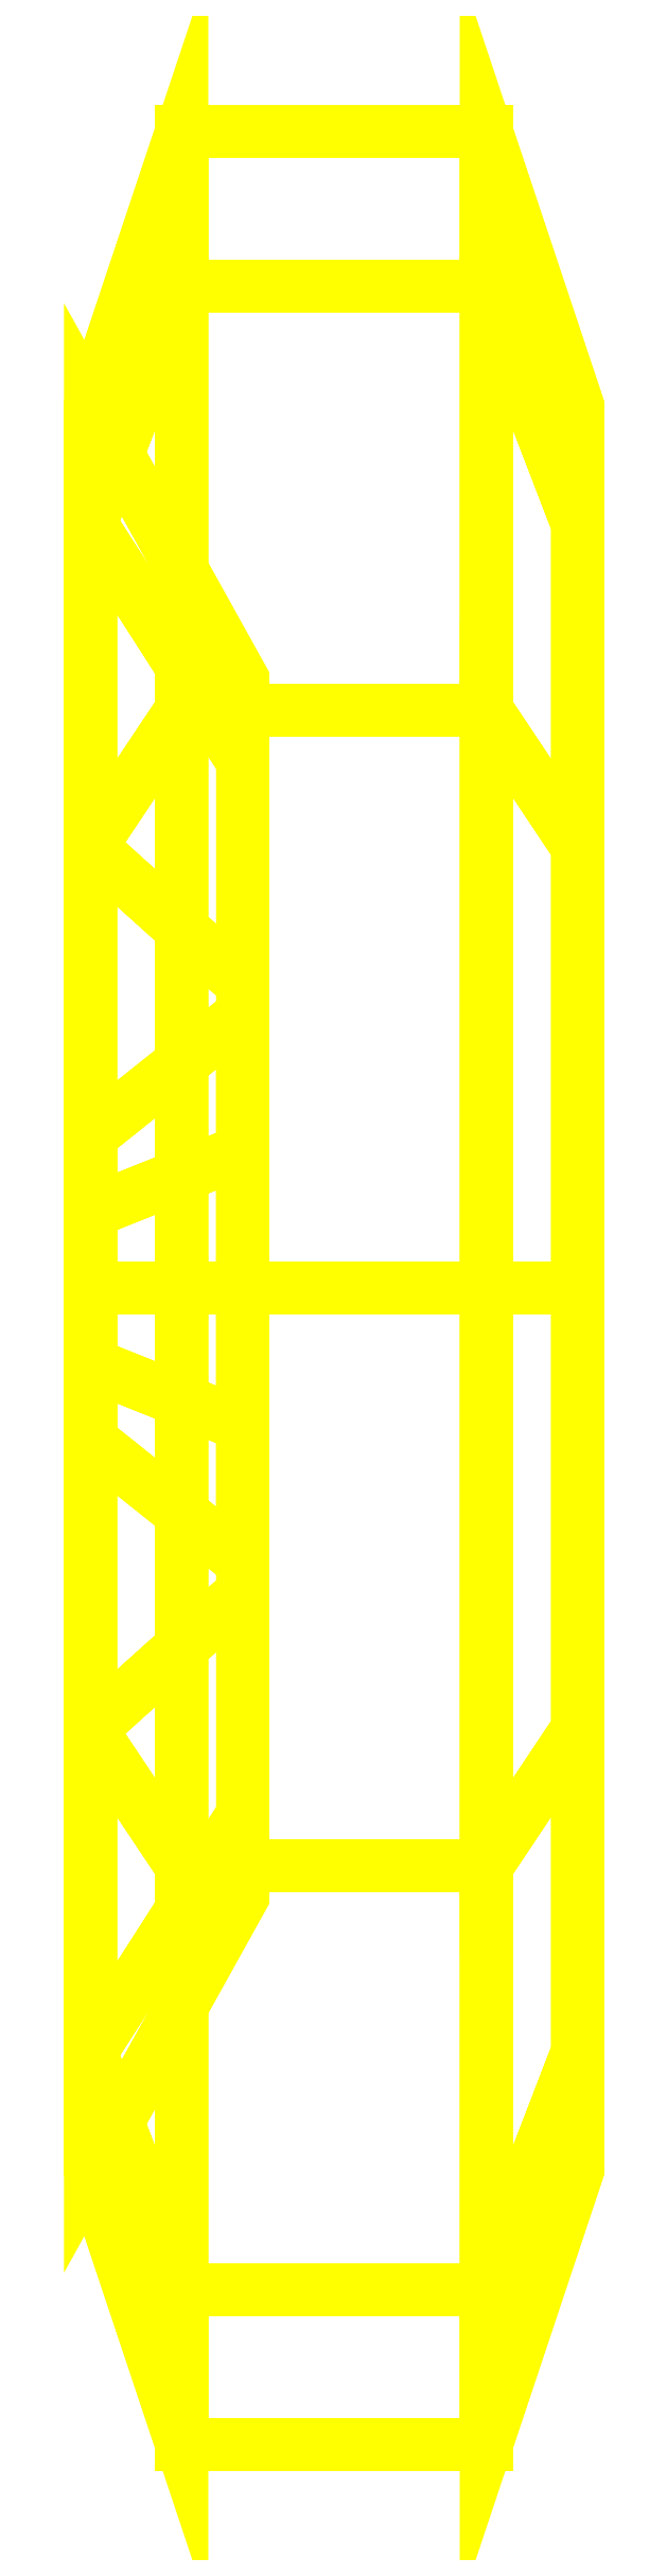
<metadata>
{"format":"dxf","ext":"dxf","renderer":"ezdxf+matplotlib","layout":"modelspace","background":"white","min_lineweight":24,"dpi":150}
</metadata>
<code>
0
SECTION
2
ENTITIES
0
3DFACE
8
WHEELS
10
0.05
20
-0.38
30
-0.01
11
0.05
21
-0.3291
31
-0.2
12
0.08
22
-0.2511
32
-0.155
13
0.08
23
-0.29
33
-0.01
0
3DFACE
8
WHEELS
10
0.05
20
-0.3291
30
-0.2
11
0.05
21
-0.19
31
-0.3391
12
0.08
22
-0.145
32
-0.2611
13
0.08
23
-0.2511
33
-0.155
0
3DFACE
8
WHEELS
10
0.05
20
-0.19
30
-0.3391
11
0.05
21
0
31
-0.39
12
0.08
22
0
32
-0.3
13
0.08
23
-0.145
33
-0.2611
0
3DFACE
8
WHEELS
10
0.05
20
0
30
-0.39
11
0.05
21
0.19
31
-0.3391
12
0.08
22
0.145
32
-0.2611
13
0.08
23
0
33
-0.3
0
3DFACE
8
WHEELS
10
0.05
20
0.19
30
-0.3391
11
0.05
21
0.3291
31
-0.2
12
0.08
22
0.2511
32
-0.155
13
0.08
23
0.145
33
-0.2611
0
3DFACE
8
WHEELS
10
0.05
20
0.3291
30
-0.2
11
0.05
21
0.38
31
-0.01
12
0.08
22
0.29
32
-0.01
13
0.08
23
0.2511
33
-0.155
0
3DFACE
8
WHEELS
10
0.05
20
0.38
30
-0.01
11
0.05
21
0.3291
31
0.18
12
0.08
22
0.2511
32
0.135
13
0.08
23
0.29
33
-0.01
0
3DFACE
8
WHEELS
10
0.05
20
0.3291
30
0.18
11
0.05
21
0.19
31
0.3191
12
0.08
22
0.145
32
0.2411
13
0.08
23
0.2511
33
0.135
0
3DFACE
8
WHEELS
10
0.05
20
0.19
30
0.3191
11
0.05
21
1e-16
31
0.37
12
0.08
22
0
32
0.28
13
0.08
23
0.145
33
0.2411
0
3DFACE
8
WHEELS
10
0.05
20
1e-16
30
0.37
11
0.05
21
-0.19
31
0.3191
12
0.08
22
-0.145
32
0.2411
13
0.08
23
0
33
0.28
0
3DFACE
8
WHEELS
10
0.05
20
-0.19
30
0.3191
11
0.05
21
-0.3291
31
0.18
12
0.08
22
-0.2511
32
0.135
13
0.08
23
-0.145
33
0.2411
0
3DFACE
8
WHEELS
10
0.05
20
-0.3291
30
0.18
11
0.05
21
-0.38
31
-0.01
12
0.08
22
-0.29
32
-0.01
13
0.08
23
-0.2511
33
0.135
0
3DFACE
8
WHEELS
10
-0.08
20
0.29
30
-0.01
11
-0.08
21
0.2511
31
-0.155
12
-0.03
22
0.1732
32
-0.11
13
-0.03
23
0.2
33
-0.01
0
3DFACE
8
WHEELS
10
-0.08
20
0.2511
30
-0.155
11
-0.08
21
0.145
31
-0.2611
12
-0.03
22
0.1
32
-0.1832
13
-0.03
23
0.1732
33
-0.11
0
3DFACE
8
WHEELS
10
-0.08
20
0.145
30
-0.2611
11
-0.08
21
0
31
-0.3
12
-0.03
22
0
32
-0.21
13
-0.03
23
0.1
33
-0.1832
0
3DFACE
8
WHEELS
10
-0.08
20
0
30
-0.3
11
-0.08
21
-0.145
31
-0.2611
12
-0.03
22
-0.1
32
-0.1832
13
-0.03
23
0
33
-0.21
0
3DFACE
8
WHEELS
10
-0.08
20
-0.145
30
-0.2611
11
-0.08
21
-0.2511
31
-0.155
12
-0.03
22
-0.1732
32
-0.11
13
-0.03
23
-0.1
33
-0.1832
0
3DFACE
8
WHEELS
10
-0.08
20
-0.2511
30
-0.155
11
-0.08
21
-0.29
31
-0.01
12
-0.03
22
-0.2
32
-0.01
13
-0.03
23
-0.1732
33
-0.11
0
3DFACE
8
WHEELS
10
-0.08
20
-0.29
30
-0.01
11
-0.08
21
-0.2511
31
0.135
12
-0.03
22
-0.1732
32
0.09
13
-0.03
23
-0.2
33
-0.01
0
3DFACE
8
WHEELS
10
-0.08
20
-0.2511
30
0.135
11
-0.08
21
-0.145
31
0.2411
12
-0.03
22
-0.1
32
0.1632
13
-0.03
23
-0.1732
33
0.09
0
3DFACE
8
WHEELS
10
-0.08
20
-0.145
30
0.2411
11
-0.08
21
0
31
0.28
12
-0.03
22
0
32
0.19
13
-0.03
23
-0.1
33
0.1632
0
3DFACE
8
WHEELS
10
-0.08
20
0
30
0.28
11
-0.08
21
0.145
31
0.2411
12
-0.03
22
0.1
32
0.1632
13
-0.03
23
0
33
0.19
0
3DFACE
8
WHEELS
10
-0.08
20
0.145
30
0.2411
11
-0.08
21
0.2511
31
0.135
12
-0.03
22
0.1732
32
0.09
13
-0.03
23
0.1
33
0.1632
0
3DFACE
8
WHEELS
10
-0.08
20
0.2511
30
0.135
11
-0.08
21
0.29
31
-0.01
12
-0.03
22
0.2
32
-0.01
13
-0.03
23
0.1732
33
0.09
0
3DFACE
8
WHEELS
10
-0.05
20
-0.38
30
-0.01
11
-0.05
21
-0.3291
31
0.18
12
-0.08
22
-0.2511
32
0.135
13
-0.08
23
-0.29
33
-0.01
0
3DFACE
8
WHEELS
10
-0.05
20
-0.3291
30
0.18
11
-0.05
21
-0.19
31
0.3191
12
-0.08
22
-0.145
32
0.2411
13
-0.08
23
-0.2511
33
0.135
0
3DFACE
8
WHEELS
10
-0.05
20
-0.19
30
0.3191
11
-0.05
21
0
31
0.37
12
-0.08
22
0
32
0.28
13
-0.08
23
-0.145
33
0.2411
0
3DFACE
8
WHEELS
10
-0.05
20
0
30
0.37
11
-0.05
21
0.19
31
0.3191
12
-0.08
22
0.145
32
0.2411
13
-0.08
23
0
33
0.28
0
3DFACE
8
WHEELS
10
-0.05
20
0.19
30
0.3191
11
-0.05
21
0.3291
31
0.18
12
-0.08
22
0.2511
32
0.135
13
-0.08
23
0.145
33
0.2411
0
3DFACE
8
WHEELS
10
-0.05
20
0.3291
30
0.18
11
-0.05
21
0.38
31
-0.01
12
-0.08
22
0.29
32
-0.01
13
-0.08
23
0.2511
33
0.135
0
3DFACE
8
WHEELS
10
-0.05
20
0.38
30
-0.01
11
-0.05
21
0.3291
31
-0.2
12
-0.08
22
0.2511
32
-0.155
13
-0.08
23
0.29
33
-0.01
0
3DFACE
8
WHEELS
10
-0.05
20
0.3291
30
-0.2
11
-0.05
21
0.19
31
-0.3391
12
-0.08
22
0.145
32
-0.2611
13
-0.08
23
0.2511
33
-0.155
0
3DFACE
8
WHEELS
10
-0.05
20
0.19
30
-0.3391
11
-0.05
21
1e-16
31
-0.39
12
-0.08
22
0
32
-0.3
13
-0.08
23
0.145
33
-0.2611
0
3DFACE
8
WHEELS
10
-0.05
20
1e-16
30
-0.39
11
-0.05
21
-0.19
31
-0.3391
12
-0.08
22
-0.145
32
-0.2611
13
-0.08
23
0
33
-0.3
0
3DFACE
8
WHEELS
10
-0.05
20
-0.19
30
-0.3391
11
-0.05
21
-0.3291
31
-0.2
12
-0.08
22
-0.2511
32
-0.155
13
-0.08
23
-0.145
33
-0.2611
0
3DFACE
8
WHEELS
10
-0.05
20
-0.3291
30
-0.2
11
-0.05
21
-0.38
31
-0.01
12
-0.08
22
-0.29
32
-0.01
13
-0.08
23
-0.2511
33
-0.155
0
3DFACE
8
WHEELS
10
0.05
20
-0.38
30
-0.01
11
0.05
21
-0.3291
31
0.18
12
-0.05
22
-0.3291
32
0.18
13
-0.05
23
-0.38
33
-0.01
0
3DFACE
8
WHEELS
10
0.05
20
-0.3291
30
0.18
11
0.05
21
-0.19
31
0.3191
12
-0.05
22
-0.19
32
0.3191
13
-0.05
23
-0.3291
33
0.18
0
3DFACE
8
WHEELS
10
0.05
20
-0.19
30
0.3191
11
0.05
21
0
31
0.37
12
-0.05
22
0
32
0.37
13
-0.05
23
-0.19
33
0.3191
0
3DFACE
8
WHEELS
10
0.05
20
0
30
0.37
11
0.05
21
0.19
31
0.3191
12
-0.05
22
0.19
32
0.3191
13
-0.05
23
0
33
0.37
0
3DFACE
8
WHEELS
10
0.05
20
0.19
30
0.3191
11
0.05
21
0.3291
31
0.18
12
-0.05
22
0.3291
32
0.18
13
-0.05
23
0.19
33
0.3191
0
3DFACE
8
WHEELS
10
0.05
20
0.3291
30
0.18
11
0.05
21
0.38
31
-0.01
12
-0.05
22
0.38
32
-0.01
13
-0.05
23
0.3291
33
0.18
0
3DFACE
8
WHEELS
10
0.05
20
0.38
30
-0.01
11
0.05
21
0.3291
31
-0.2
12
-0.05
22
0.3291
32
-0.2
13
-0.05
23
0.38
33
-0.01
0
3DFACE
8
WHEELS
10
0.05
20
0.3291
30
-0.2
11
0.05
21
0.19
31
-0.3391
12
-0.05
22
0.19
32
-0.3391
13
-0.05
23
0.3291
33
-0.2
0
3DFACE
8
WHEELS
10
0.05
20
0.19
30
-0.3391
11
0.05
21
1e-16
31
-0.39
12
-0.05
22
1e-16
32
-0.39
13
-0.05
23
0.19
33
-0.3391
0
3DFACE
8
WHEELS
10
0.05
20
1e-16
30
-0.39
11
0.05
21
-0.19
31
-0.3391
12
-0.05
22
-0.19
32
-0.3391
13
-0.05
23
1e-16
33
-0.39
0
3DFACE
8
WHEELS
10
0.05
20
-0.19
30
-0.3391
11
0.05
21
-0.3291
31
-0.2
12
-0.05
22
-0.3291
32
-0.2
13
-0.05
23
-0.19
33
-0.3391
0
3DFACE
8
WHEELS
10
0.05
20
-0.3291
30
-0.2
11
0.05
21
-0.38
31
-0.01
12
-0.05
22
-0.38
32
-0.01
13
-0.05
23
-0.3291
33
-0.2
0
3DFACE
8
WHEELS
10
-0.03
20
-0.09
30
-0.01
11
-0.03
21
-0.045
31
0.06794
12
-0.08
22
-0.025
32
0.0333
13
-0.08
23
-0.05
33
-0.01
0
3DFACE
8
WHEELS
10
-0.03
20
-0.045
30
0.06794
11
-0.03
21
0.045
31
0.06794
12
-0.08
22
0.025
32
0.0333
13
-0.08
23
-0.025
33
0.0333
0
3DFACE
8
WHEELS
10
-0.03
20
0.045
30
0.06794
11
-0.03
21
0.09
31
-0.01
12
-0.08
22
0.05
32
-0.01
13
-0.08
23
0.025
33
0.0333
0
3DFACE
8
WHEELS
10
-0.03
20
0.09
30
-0.01
11
-0.03
21
0.045
31
-0.08794
12
-0.08
22
0.025
32
-0.0533
13
-0.08
23
0.05
33
-0.01
0
3DFACE
8
WHEELS
10
-0.03
20
0.045
30
-0.08794
11
-0.03
21
-0.045
31
-0.08794
12
-0.08
22
-0.025
32
-0.0533
13
-0.08
23
0.025
33
-0.0533
0
3DFACE
8
WHEELS
10
-0.03
20
-0.045
30
-0.08794
11
-0.03
21
-0.09
31
-0.01
12
-0.08
22
-0.05
32
-0.01
13
-0.08
23
-0.025
33
-0.0533
0
3DFACE
8
WHEELS
10
-0.03
20
0
30
0.19
11
-0.03
21
0.1
31
0.1632
12
-0.03
22
0.045
32
0.06794
13
-0.03
23
-0.045
33
0.06794
0
3DFACE
8
WHEELS
10
-0.03
20
-0.09987
30
0.1632
11
-0.03
21
0
31
0.19
12
-0.03
22
-0.045
32
0.06794
13
-0.03
23
-0.045
33
0.06794
0
3DFACE
8
WHEELS
10
-0.03
20
0.1001
30
0.1631
11
-0.03
21
0.1732
31
0.09
12
-0.03
22
0.045
32
0.06794
13
-0.03
23
0.045
33
0.06794
0
3DFACE
8
WHEELS
10
-0.03
20
0.1732
30
0.09
11
-0.03
21
0.2
31
-0.01
12
-0.03
22
0.09
32
-0.01
13
-0.03
23
0.045
33
0.06794
0
3DFACE
8
WHEELS
10
-0.03
20
0.2
30
-0.01013
11
-0.03
21
0.1732
31
-0.11
12
-0.03
22
0.09
32
-0.01
13
-0.03
23
0.09
33
-0.01
0
3DFACE
8
WHEELS
10
-0.03
20
0.1732
30
-0.11
11
-0.03
21
0.1
31
-0.1832
12
-0.03
22
0.045
32
-0.08794
13
-0.03
23
0.09
33
-0.01
0
3DFACE
8
WHEELS
10
-0.03
20
0.09987
30
-0.1832
11
-0.03
21
-1e-16
31
-0.21
12
-0.03
22
0.045
32
-0.08794
13
-0.03
23
0.045
33
-0.08794
0
3DFACE
8
WHEELS
10
-0.03
20
-1e-16
30
-0.21
11
-0.03
21
-0.1
31
-0.1832
12
-0.03
22
-0.045
32
-0.08794
13
-0.03
23
0.045
33
-0.08794
0
3DFACE
8
WHEELS
10
-0.03
20
-0.1001
30
-0.1831
11
-0.03
21
-0.1732
31
-0.11
12
-0.03
22
-0.045
32
-0.08794
13
-0.03
23
-0.045
33
-0.08794
0
3DFACE
8
WHEELS
10
-0.03
20
-0.1732
30
-0.11
11
-0.03
21
-0.2
31
-0.01
12
-0.03
22
-0.09
32
-0.01
13
-0.03
23
-0.045
33
-0.08794
0
3DFACE
8
WHEELS
10
-0.03
20
-0.2
30
-0.009865
11
-0.03
21
-0.1732
31
0.09
12
-0.03
22
-0.09
32
-0.01
13
-0.03
23
-0.09
33
-0.01
0
3DFACE
8
WHEELS
10
-0.03
20
-0.1732
30
0.09
11
-0.03
21
-0.1
31
0.1632
12
-0.03
22
-0.045
32
0.06794
13
-0.03
23
-0.09
33
-0.01
0
3DFACE
8
WHEELS
10
-0.08
20
-0.05
30
-0.01
11
-0.08
21
-0.025
31
0.0333
12
-0.08
22
0.025
32
0.0333
13
-0.08
23
-0.025
33
-0.0533
0
3DFACE
8
WHEELS
10
-0.08
20
-0.025
30
-0.0533
11
-0.08
21
0.025
31
0.0333
12
-0.08
22
0.05
32
-0.01
13
-0.08
23
0.025
33
-0.0533
0
3DFACE
8
WHEELS
10
0.08
20
0
30
0.28
11
0.08
21
-0.145
31
0.2411
12
0.08
22
-0.2511
32
0.135
13
0.08
23
0.145
33
0.2411
0
3DFACE
8
WHEELS
10
0.08
20
0.145
30
0.2411
11
0.08
21
-0.2511
31
0.135
12
0.08
22
-0.29
32
-0.01
13
0.08
23
0.2511
33
0.135
0
3DFACE
8
WHEELS
10
0.08
20
0.2511
30
0.135
11
0.08
21
-0.29
31
-0.01
12
0.08
22
-0.2511
32
-0.155
13
0.08
23
0.29
33
-0.01
0
3DFACE
8
WHEELS
10
0.08
20
0.29
30
-0.01
11
0.08
21
-0.2511
31
-0.155
12
0.08
22
-0.145
32
-0.2611
13
0.08
23
0.2511
33
-0.155
0
3DFACE
8
WHEELS
10
0.08
20
0.2511
30
-0.155
11
0.08
21
-0.145
31
-0.2611
12
0.08
22
0
32
-0.3
13
0.08
23
0.145
33
-0.2611
0
VIEWPORT
8
0
10
144.7
20
101.2
30
0
40
391.1
41
222.2
68
     2
69
     1
0
VIEWPORT
8
0
10
139.2
20
100.8
30
0
40
222.8
41
161.3
68
     1
69
     2
0
ENDSEC
0
EOF

</code>
